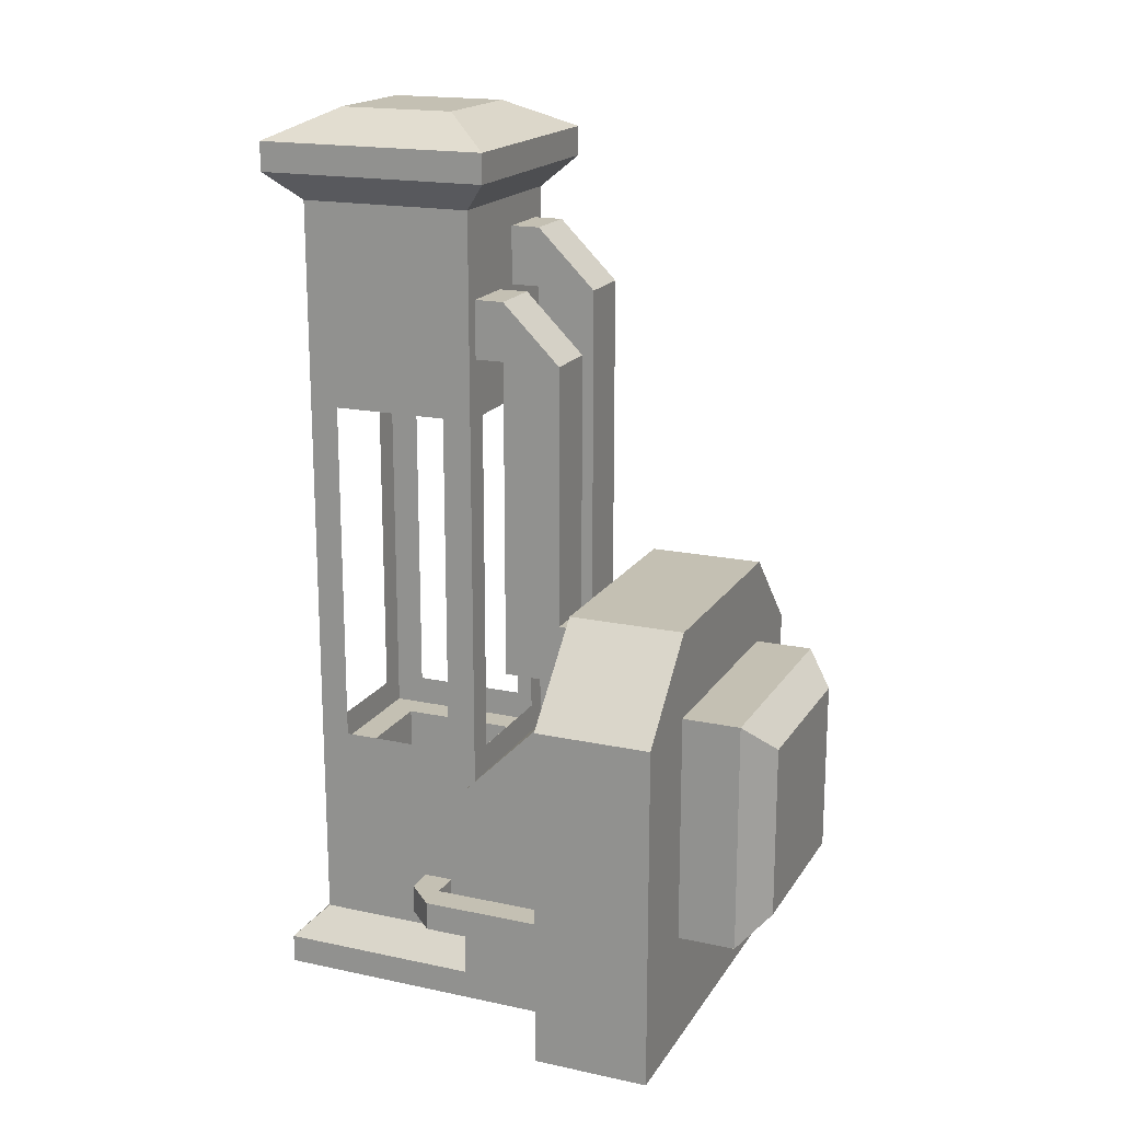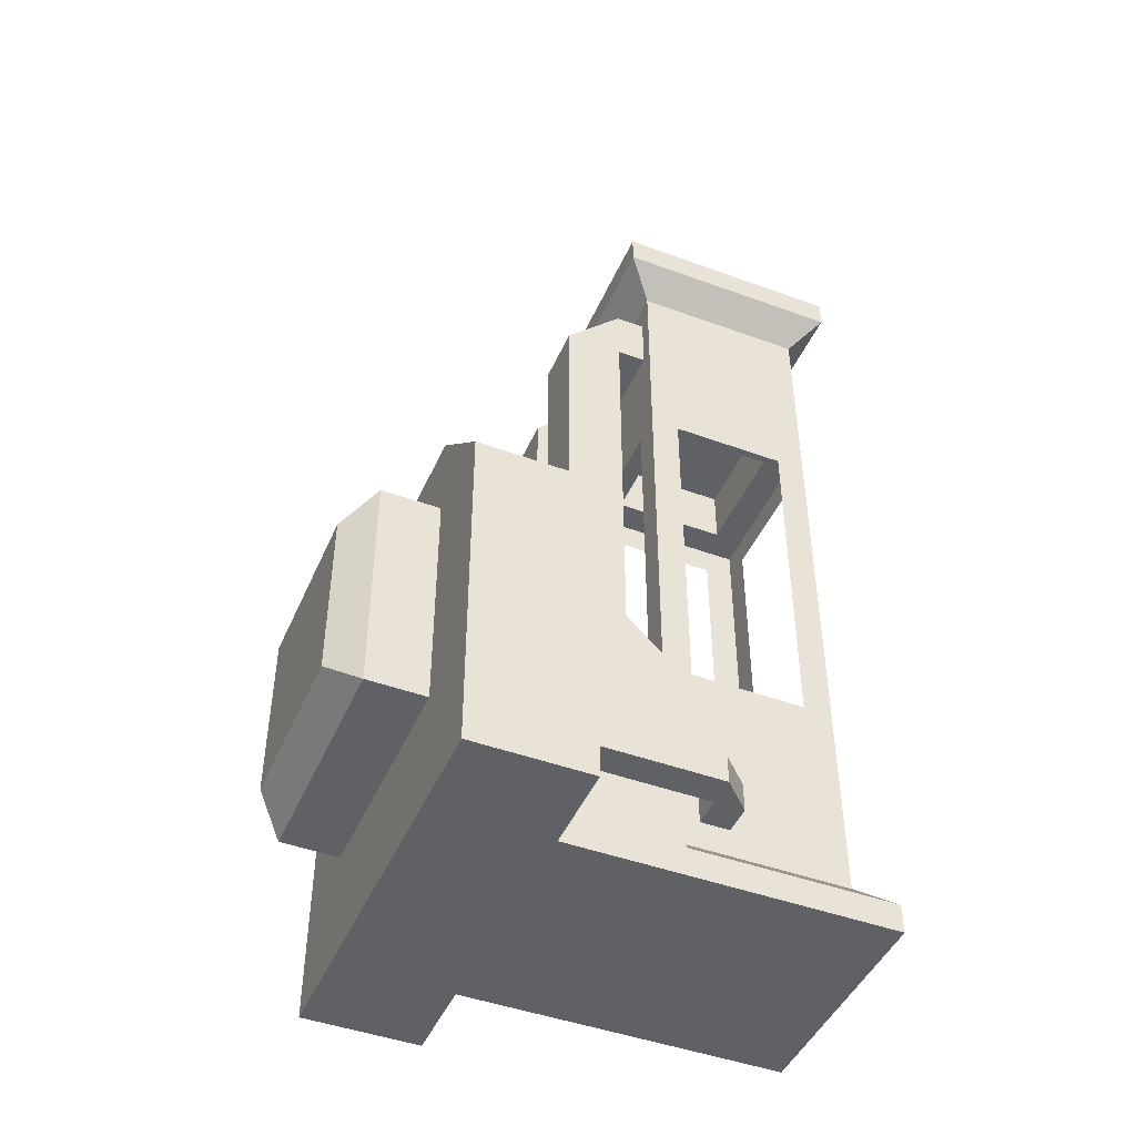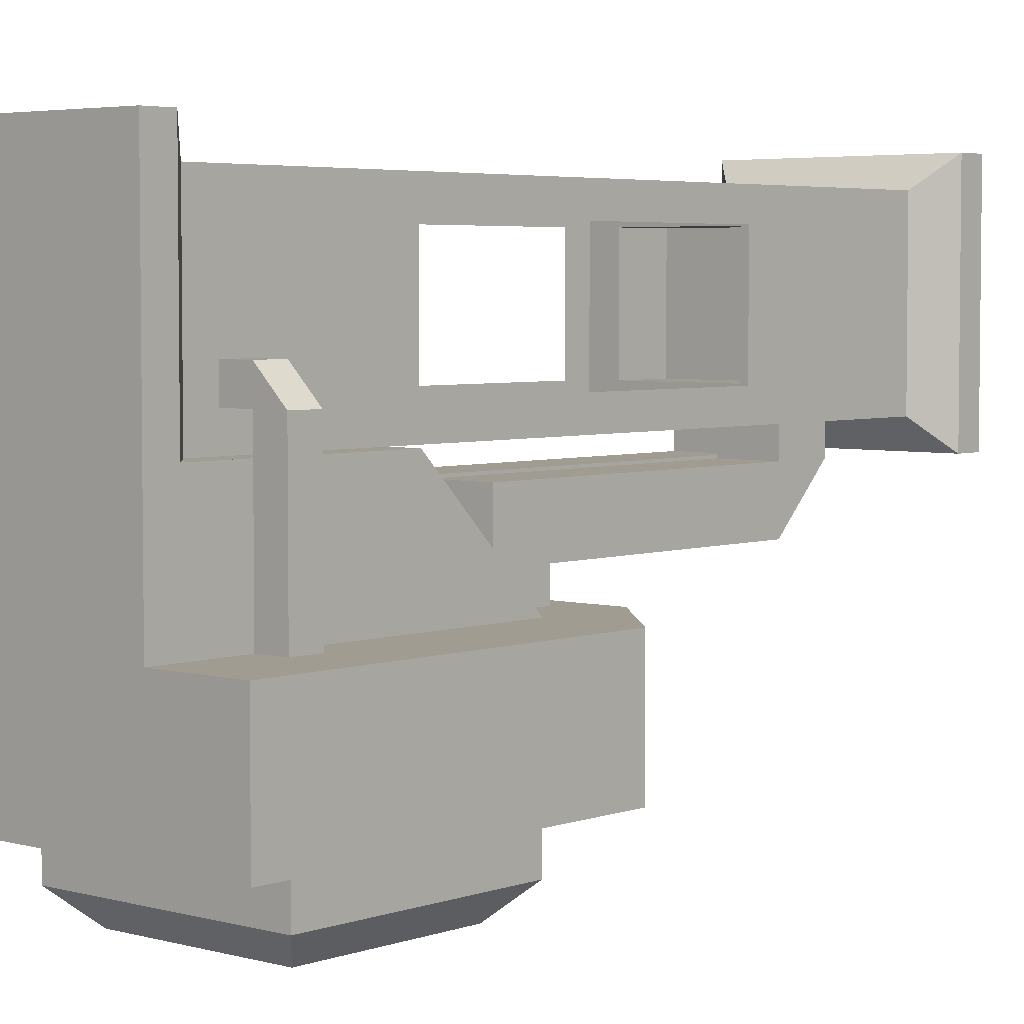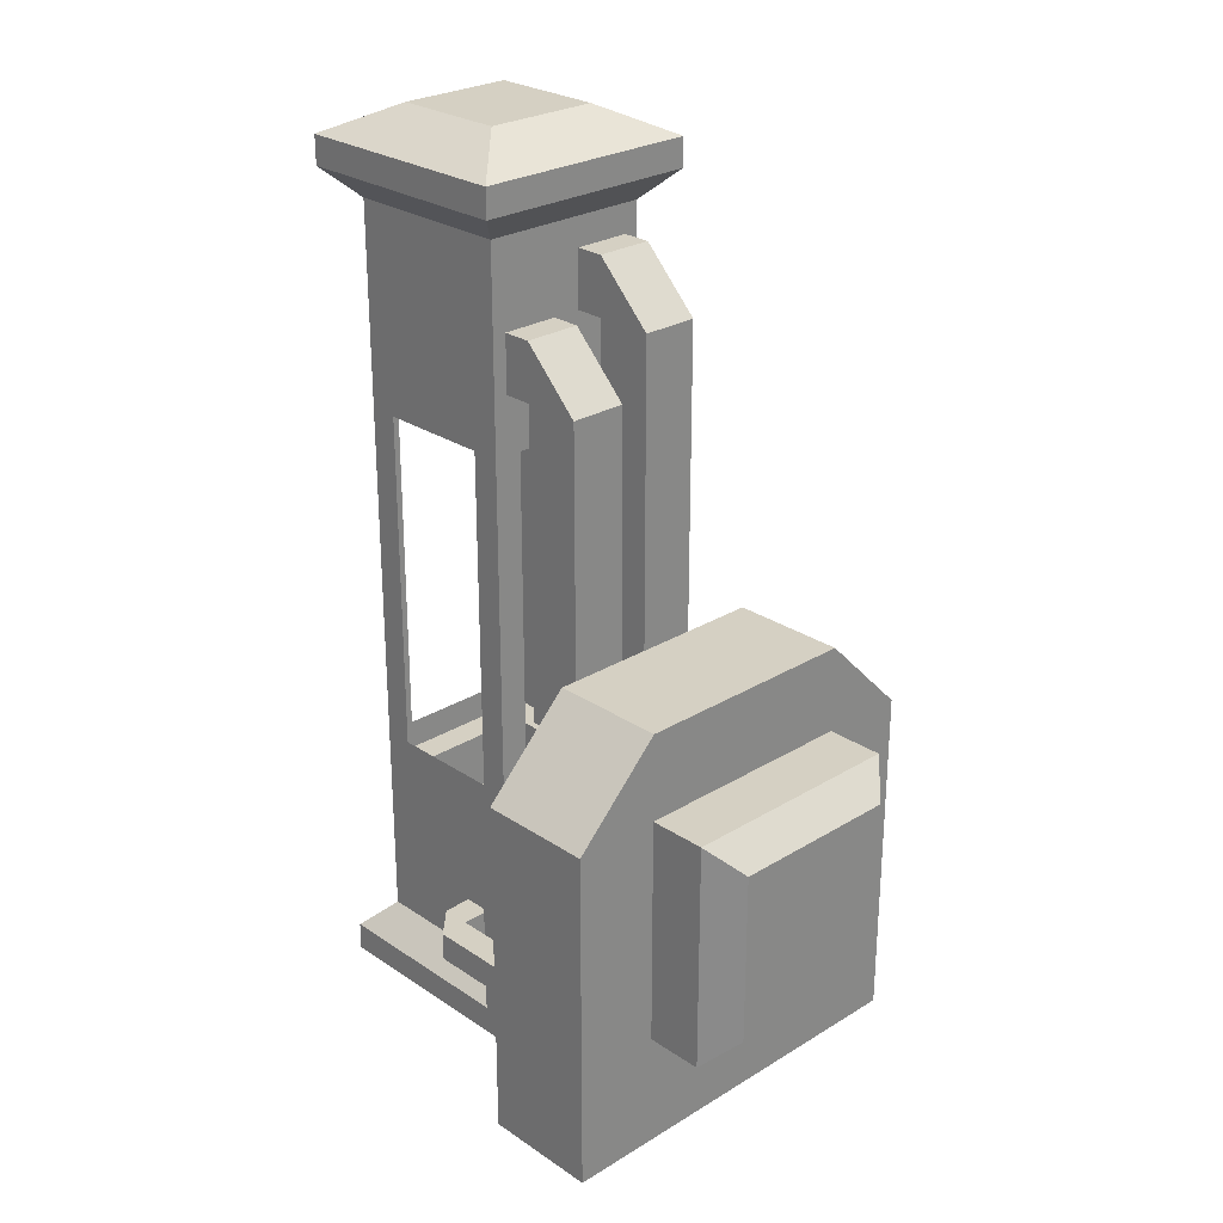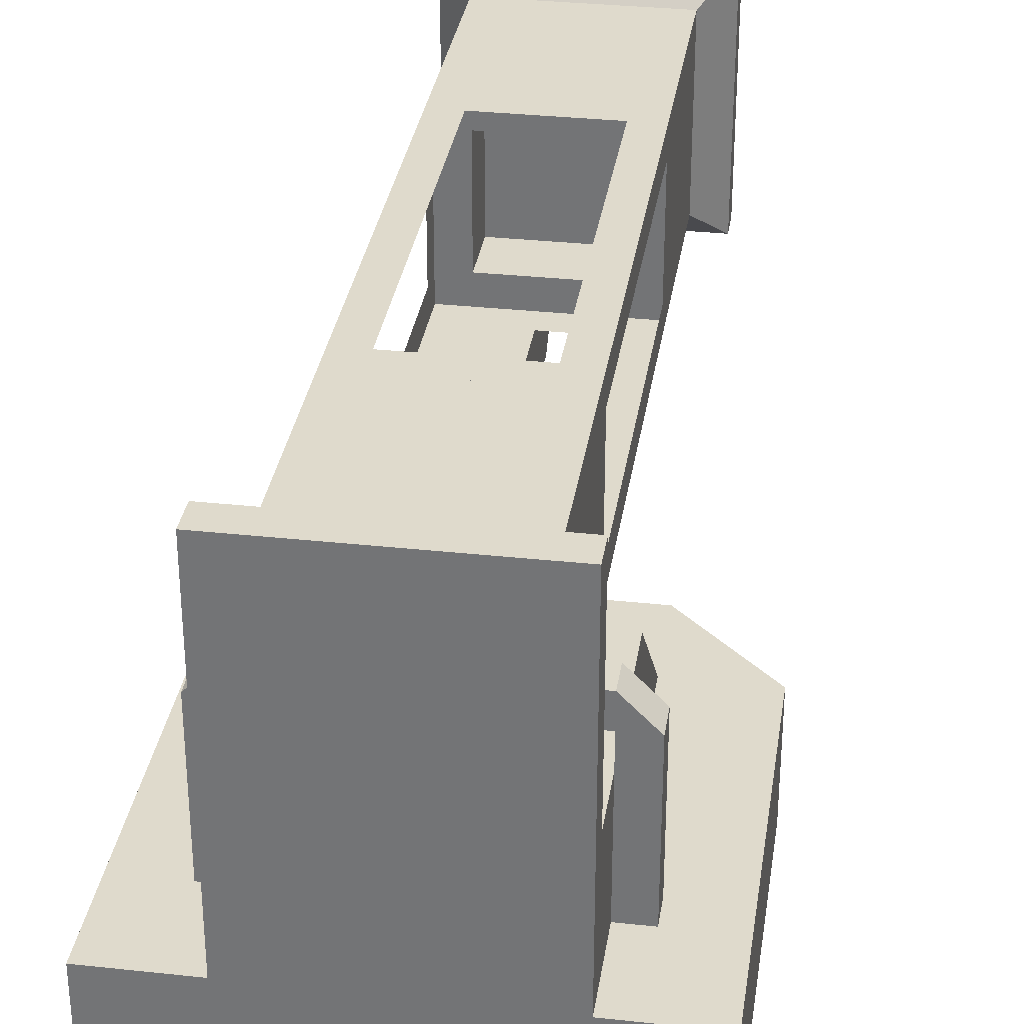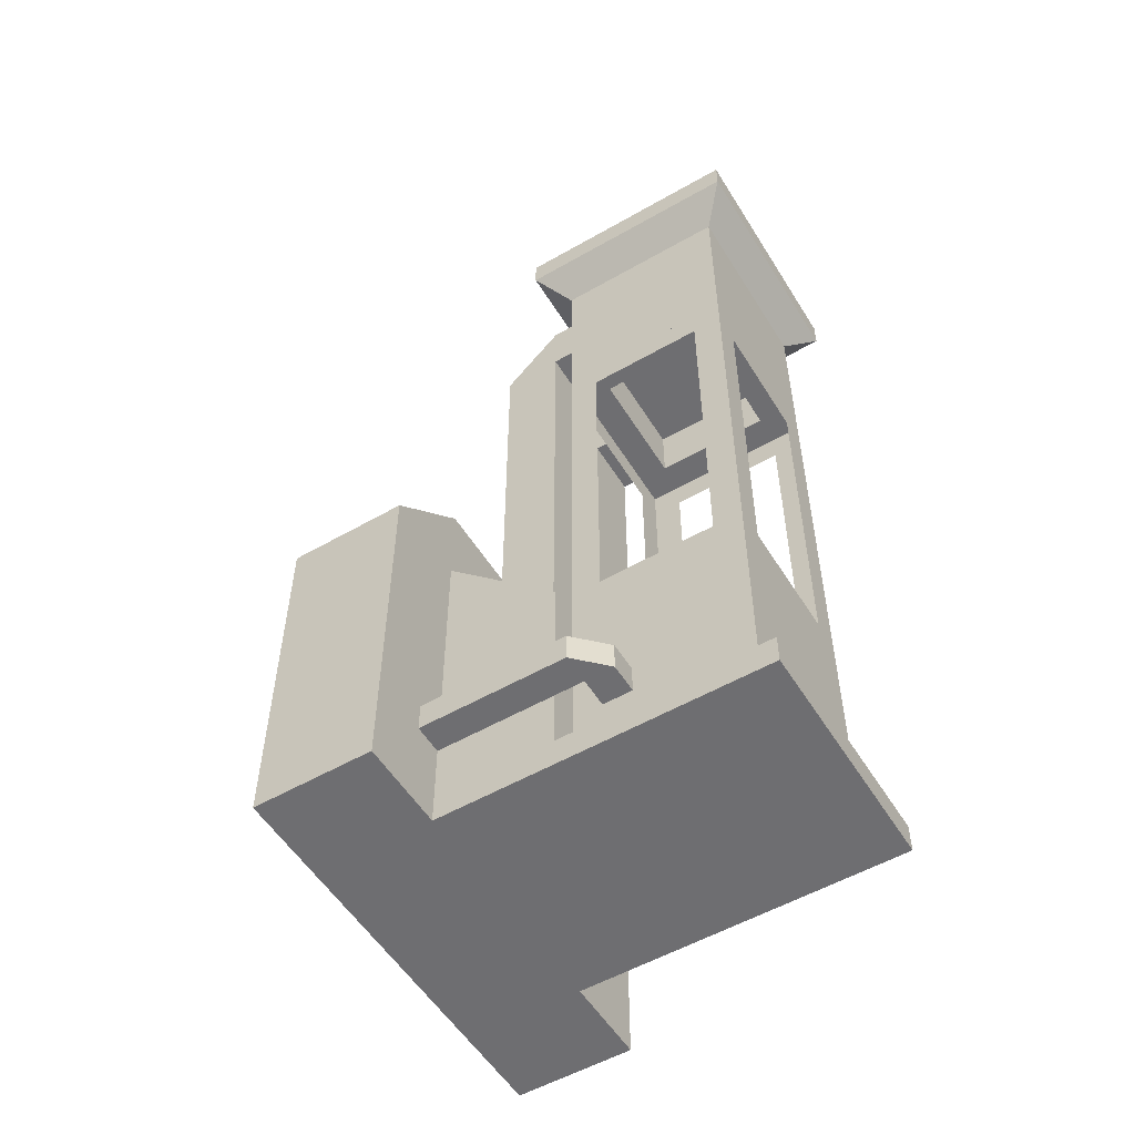
<metadata>
{"format":"obj","ext":"obj","renderer":"f3d","projection":"perspective","resolution":1024,"background":"white","views":[{"elev":18.0,"azim":112.7,"up":"+Y"},{"elev":-45.8,"azim":-112.8,"up":"+Y"},{"elev":4.3,"azim":41.4,"up":"+Z"},{"elev":26.4,"azim":136.3,"up":"+Y"},{"elev":32.5,"azim":8.6,"up":"+Z"},{"elev":-54.4,"azim":-58.7,"up":"+Y"}]}
</metadata>
<code>
o DELUGE_PURIFIER_BODY_Cube.028
v 0.25 0 0.25
v 0.25 0 0
v 0.75 0 0.25
v 0.75 0 0
v 0.0625 0 0
v 0.0625 0 0.25
v 0.0625 0.75 0.25
v 0.0625 0.75 0
v 0.9375 0.75 0
v 0.9375 0 0
v 0.9375 0 0.25
v 0.9375 0.75 0.25
v 0.25 0.9375 0.25
v 0.25 0.9375 0
v 0.75 0.9375 0
v 0.75 0.9375 0.25
v 0.25 0.25 0
v 0.25 0.75 0
v 0.3125 0.3125 -0.1875
v 0.3125 0.6875 -0.1875
v 0.75 0.25 0
v 0.75 0.75 0
v 0.6875 0.3125 -0.1875
v 0.6875 0.6875 -0.1875
v 0.25 0.75 -0.125
v 0.25 0.25 -0.125
v 0.75 0.25 -0.125
v 0.75 0.75 -0.125
v 0.75 0.75 0
v 0.25 0.75 0
v 0.25 0.25 0
v 0.75 0.25 0
v 0.25 0.75 0.25
v 0.75 0.75 0.25
v 0.25 0.5 0.5
v 0.75 0.5 0.5
v 0.75 0.75 0.25
v 0.25 0.75 0.25
v 0.75 0 0.25
v 0.75 0 0.5
v 0.25 0 0.25
v 0.25 0 0.5
v 0.25 0 0.9375
v 0.3125 0.125 0.875
v 0.25 0 0.5
v 0.3125 0.125 0.5
v 0.75 0 0.9375
v 0.6875 0.125 0.875
v 0.75 0 0.5
v 0.6875 0.125 0.5
v 0.25 0.0625 0.9375
v 0.25 0.0625 0.5
v 0.75 0.0625 0.5
v 0.75 0.0625 0.9375
v 0.375 0.5 0.8125
v 0.375 0.5 0.5625
v 0.625 0.5 0.5625
v 0.625 0.5 0.8125
v 0.3125 0.5 0.875
v 0.3125 0.5 0.5
v 0.6875 0.5 0.5
v 0.6875 0.5 0.875
v 0.375 0.375 0.8125
v 0.375 0.375 0.5625
v 0.625 0.375 0.5625
v 0.625 0.375 0.8125
v 0.375 1.938 0.5625
v 0.3125 1.75 0.5
v 0.375 1.938 0.8125
v 0.3125 1.75 0.875
v 0.625 1.938 0.5625
v 0.6875 1.75 0.5
v 0.625 1.938 0.8125
v 0.6875 1.75 0.875
v 0.25 1.812 0.4375
v 0.25 1.812 0.9375
v 0.75 1.812 0.9375
v 0.75 1.812 0.4375
v 0.375 1.375 0.5625
v 0.375 1.375 0.8125
v 0.625 1.375 0.8125
v 0.625 1.375 0.5625
v 0.3125 1.375 0.5
v 0.3125 1.375 0.875
v 0.6875 1.375 0.875
v 0.6875 1.375 0.5
v 0.375 1.5 0.5625
v 0.375 1.5 0.8125
v 0.625 1.5 0.8125
v 0.625 1.5 0.5625
v 0.25 1.875 0.9375
v 0.25 1.875 0.4375
v 0.75 1.875 0.9375
v 0.75 1.875 0.4375
v 0.75 0.5 0.5
v 0.6875 0.5 0.5
v 0.3125 0.5 0.5
v 0.25 0.5 0.5
v 0.75 0.25 0.625
v 0.75 0.25 0.5625
v 0.75 0.1875 0.625
v 0.75 0.1875 0.5625
v 0.6875 0.1875 0.5625
v 0.6875 0.1875 0.625
v 0.6875 0.25 0.5625
v 0.6875 0.25 0.625
v 0.8125 0.25 0.5625
v 0.8125 0.1875 0.5625
v 0.75 0.25 0.25
v 0.75 0.1875 0.25
v 0.8125 0.25 0.25
v 0.8125 0.1875 0.25
v 0.1875 0.1875 0.25
v 0.1875 0.25 0.25
v 0.25 0.1875 0.25
v 0.25 0.25 0.25
v 0.1875 0.1875 0.5625
v 0.1875 0.25 0.5625
v 0.3125 0.25 0.625
v 0.3125 0.25 0.5625
v 0.3125 0.1875 0.625
v 0.3125 0.1875 0.5625
v 0.25 0.1875 0.5625
v 0.25 0.1875 0.625
v 0.25 0.25 0.5625
v 0.25 0.25 0.625
v 0.3438 0.5625 0.4375
v 0.3438 1.562 0.4375
v 0.3438 0.6875 0.3125
v 0.3438 1.562 0.3125
v 0.4688 0.5625 0.4375
v 0.4688 1.562 0.4375
v 0.4688 0.6875 0.3125
v 0.4688 1.562 0.3125
v 0.5312 0.75 0.4375
v 0.5312 1.438 0.4375
v 0.5312 0.875 0.3125
v 0.5312 1.438 0.3125
v 0.6562 0.75 0.4375
v 0.6562 1.438 0.4375
v 0.6562 0.875 0.3125
v 0.6562 1.438 0.3125
v 0.5312 1.562 0.4375
v 0.3438 1.688 0.4375
v 0.3438 1.562 0.5
v 0.6562 1.562 0.4375
v 0.6562 1.438 0.5
v 0.5312 1.438 0.5
v 0.6562 1.562 0.5
v 0.5312 1.562 0.5
v 0.4688 1.562 0.5
v 0.4688 1.688 0.4375
v 0.3438 1.688 0.5
v 0.4688 1.688 0.5
v 0.5312 0.75 0.25
v 0.5312 0.875 0.25
v 0.6562 0.75 0.25
v 0.6562 0.875 0.25
v 0.75 0.25 0.5
v 0.75 0.1875 0.5
v 0.25 0.25 0.5
v 0.25 0.1875 0.5
v 0.6875 1.375 0.5
v 0.6875 0.5625 0.5625
v 0.6875 0.5625 0.8125
v 0.6875 1.312 0.8125
v 0.6875 1.312 0.5625
v 0.6875 0.9375 0.8125
v 0.6875 0.9375 0.5625
v 0.6875 0.5 0.875
v 0.3125 0.5 0.875
v 0.3125 1.375 0.875
v 0.6875 1.375 0.875
v 0.625 0.5625 0.875
v 0.375 0.5625 0.875
v 0.375 1.312 0.875
v 0.625 1.312 0.875
v 0.375 0.9375 0.875
v 0.3125 0.9375 0.875
v 0.625 0.9375 0.875
v 0.6875 0.9375 0.875
v 0.3125 0.5625 0.8125
v 0.3125 0.5625 0.5625
v 0.3125 1.312 0.5625
v 0.3125 1.312 0.8125
v 0.3125 0.9375 0.5625
v 0.3125 0.9375 0.8125
v 0.3125 0.5 0.5
v 0.6875 0.5 0.5
v 0.3125 1.375 0.5
v 0.375 0.5625 0.5
v 0.625 0.5625 0.5
v 0.625 1.312 0.5
v 0.375 1.312 0.5
v 0.625 0.9375 0.5
v 0.6875 0.9375 0.5
v 0.375 0.9375 0.5
v 0.3125 0.9375 0.5
f 13 14 8 7
f 6 7 8 5
f 10 9 12 11
f 15 16 12 9
f 13 16 15 14
f 34 33 35 36
f 34 36 40 39
f 35 33 41 42
f 40 42 41 39
f 43 51 52 45
f 49 53 54 47
f 47 54 51 43
f 45 49 47 43
f 44 48 62 59
f 44 46 52 51
f 50 48 54 53
f 48 44 51 54
f 55 58 66 63
f 48 50 61 62
f 46 44 59 60
f 55 56 60 59
f 56 57 61 60
f 57 58 62 61
f 58 55 59 62
f 65 64 63 66
f 57 56 64 65
f 58 57 65 66
f 56 55 63 64
f 92 75 76 91
f 91 76 77 93
f 93 77 78 94
f 69 73 71 67
f 68 72 86 83
f 68 70 76 75
f 70 74 77 76
f 74 72 78 77
f 72 68 75 78
f 79 82 90 87
f 74 70 84 85
f 72 74 85 86
f 70 68 83 84
f 79 80 84 83
f 80 81 85 84
f 81 82 86 85
f 82 79 83 86
f 89 88 87 90
f 81 80 88 89
f 82 81 89 90
f 80 79 87 88
f 69 67 92 91
f 73 69 91 93
f 71 73 93 94
f 67 71 94 92
f 50 53 95 96
f 52 46 97 98
f 104 103 102 101
f 106 104 101 99
f 105 106 99 100
f 100 99 107
f 103 105 100 102
f 107 108 112 111
f 101 102 108
f 99 101 108 107
f 100 107 111 109
f 108 102 110 112
f 123 162 161 125
f 117 113 115 123
f 125 116 114 118
f 126 118 117 124
f 124 117 123
f 118 114 113 117
f 122 123 125 120
f 125 118 126
f 120 125 126 119
f 119 126 124 121
f 121 124 123 122
f 127 128 130 129
f 129 130 134 133
f 133 134 132 131
f 131 132 128 127
f 135 136 138 137
f 130 128 144
f 137 138 142 141
f 141 142 140 139
f 139 140 136 135
f 140 142 146
f 142 138 143 146
f 138 136 143
f 140 146 149 147
f 134 130 144 152
f 146 143 150 149
f 136 140 147 148
f 143 136 148 150
f 128 132 151 145
f 139 135 155 157
f 132 134 152
f 144 128 145 153
f 132 152 154 151
f 152 144 153 154
f 137 141 158 156
f 135 137 156 155
f 141 139 157 158
f 102 100 159 160
f 94 78 75 92
f 30 14 15 29
f 16 37 12
f 2 4 3 1
f 2 1 6 5
f 30 2 5 8
f 1 38 7 6
f 3 4 10 11
f 29 15 9
f 17 18 25 26
f 19 20 24 23
f 27 28 22 21
f 26 27 21 17
f 28 25 18 22
f 20 19 26 25
f 19 23 27 26
f 24 20 25 28
f 23 24 28 27
f 4 29 9 10
f 14 30 8
f 2 31 32 4
f 16 13 33 34
f 12 37 3 11
f 7 38 13
f 165 168 181 170
f 164 165 170 189
f 166 167 163 173
f 168 166 173 181
f 169 164 189 196
f 167 169 196 163
f 175 178 179 171
f 174 175 171 170
f 176 177 173 172
f 178 176 172 179
f 180 174 170 181
f 177 180 181 173
f 183 186 198 188
f 182 183 188 171
f 184 185 172 190
f 186 184 190 198
f 187 182 171 179
f 185 187 179 172
f 192 195 196 189
f 191 192 189 188
f 193 194 190 163
f 195 193 163 196
f 197 191 188 198
f 194 197 198 190

</code>
